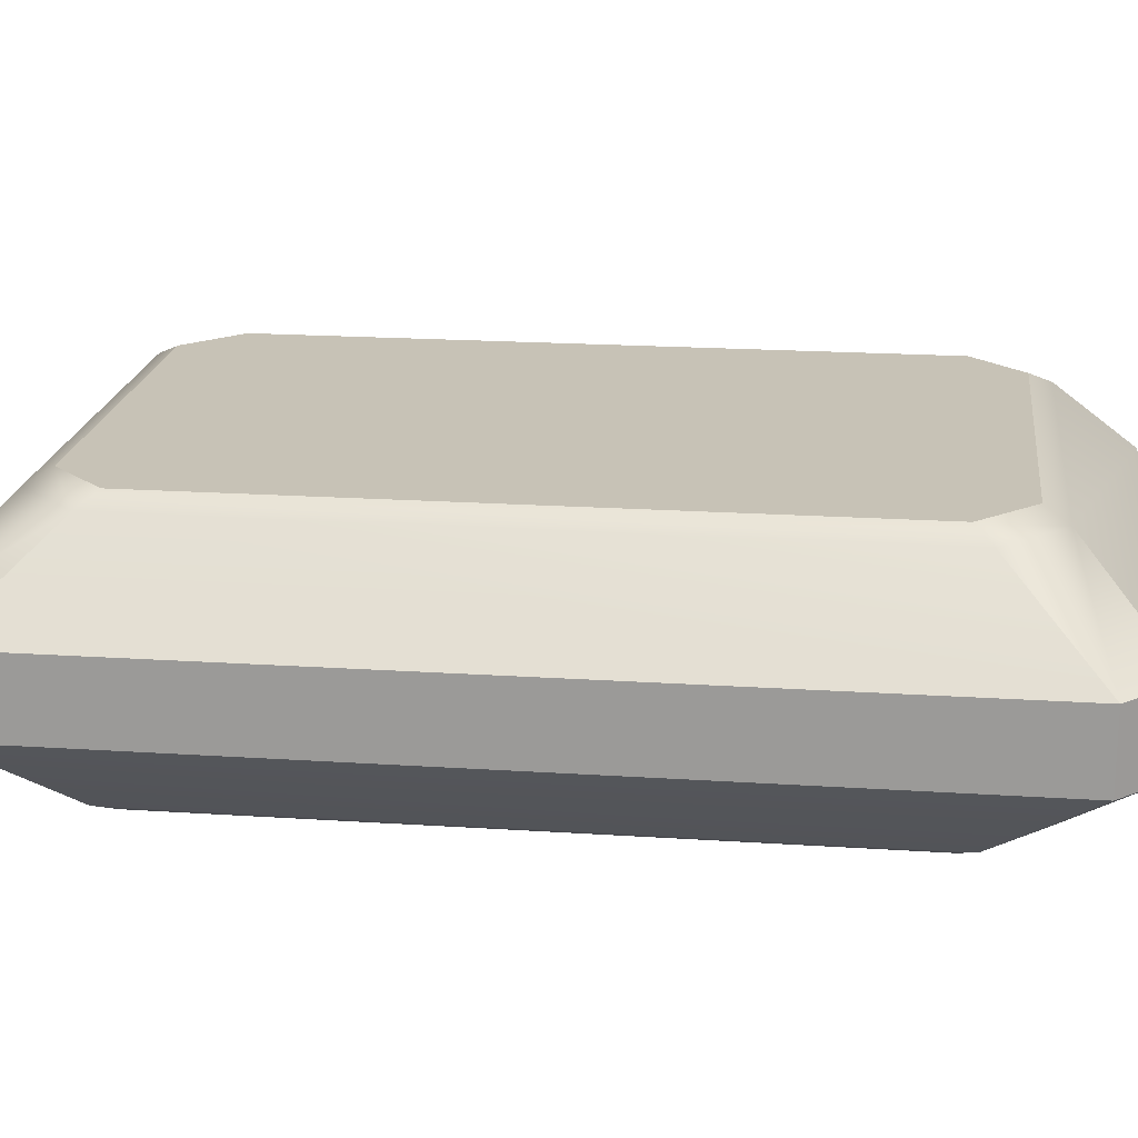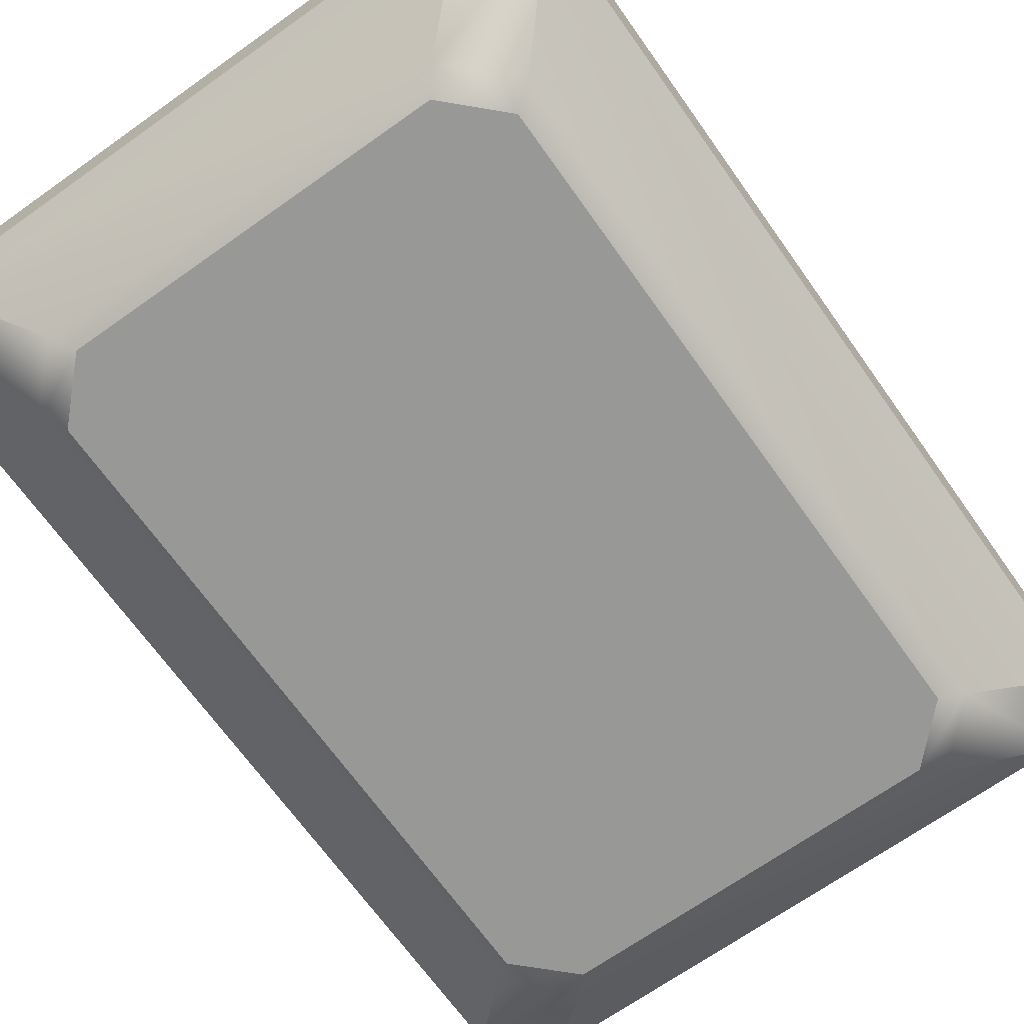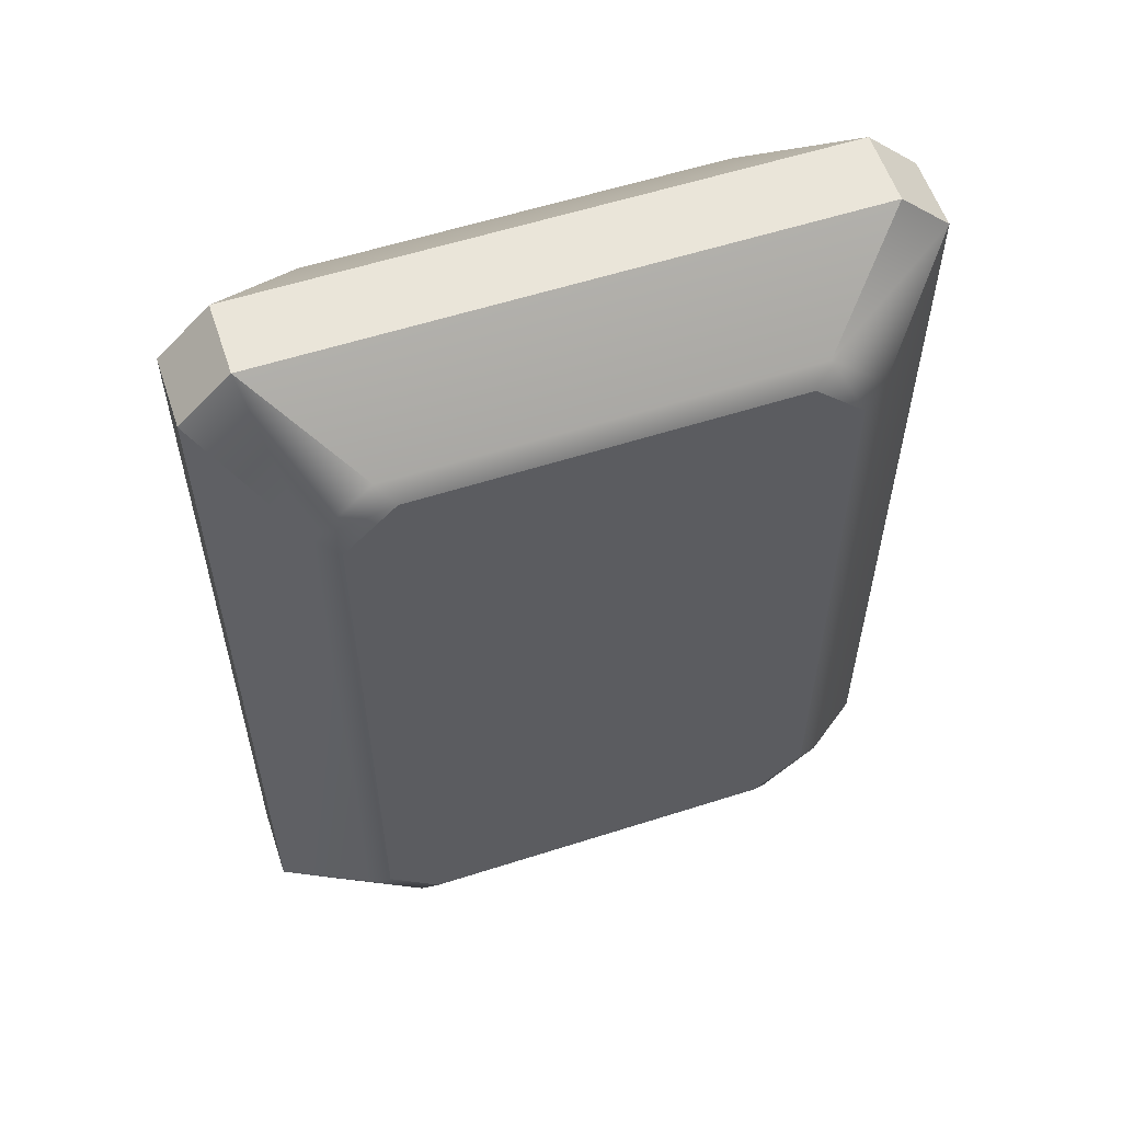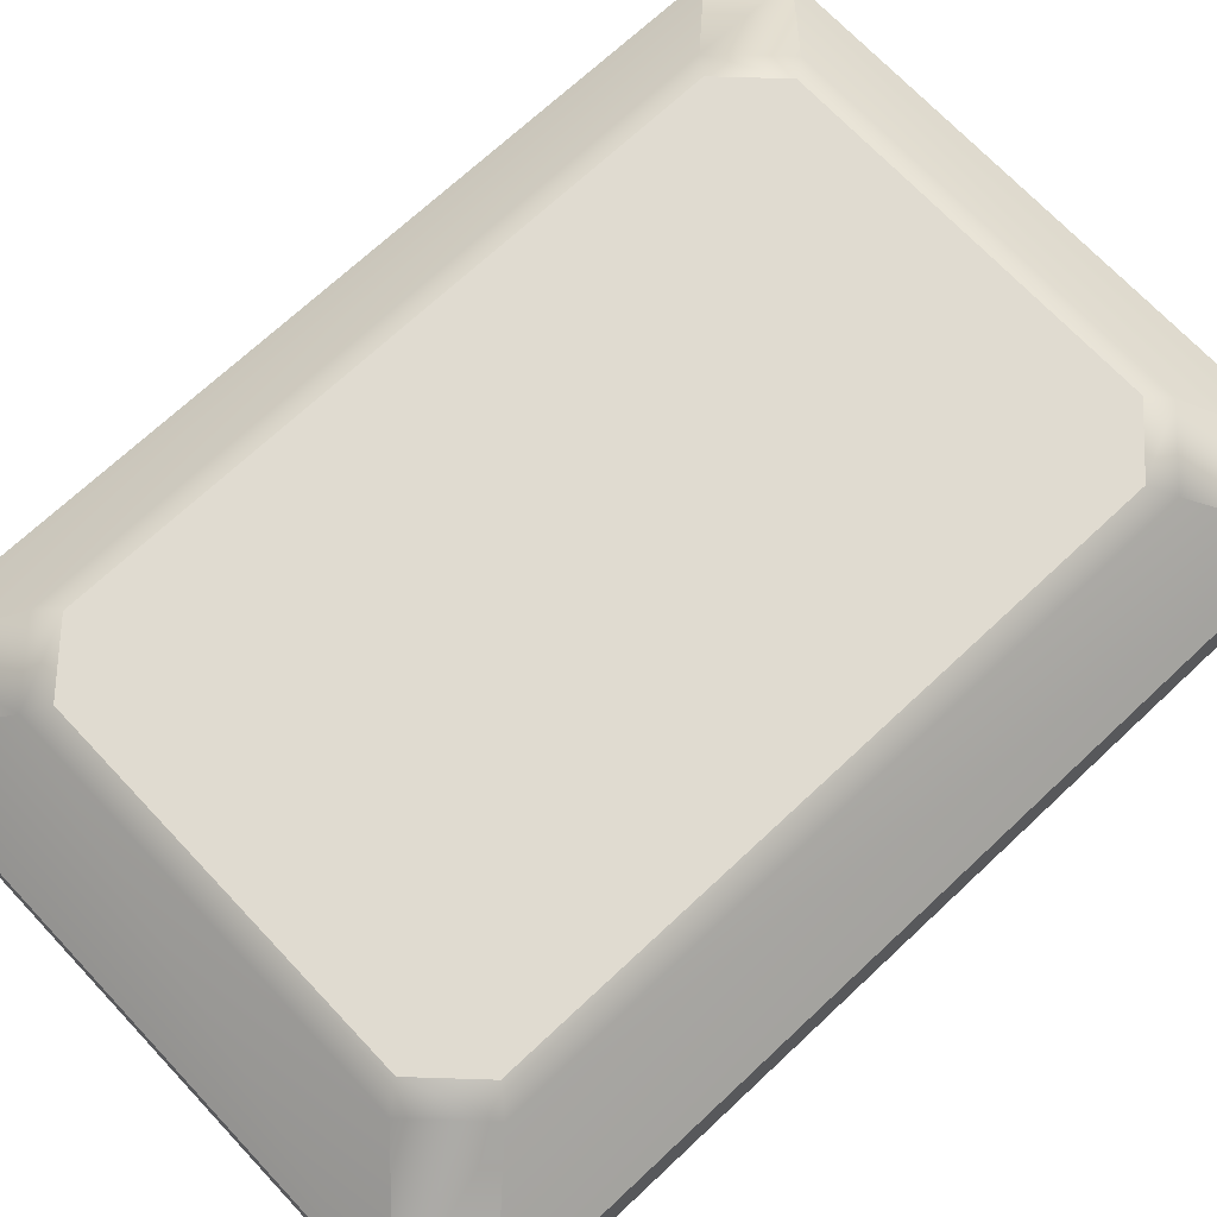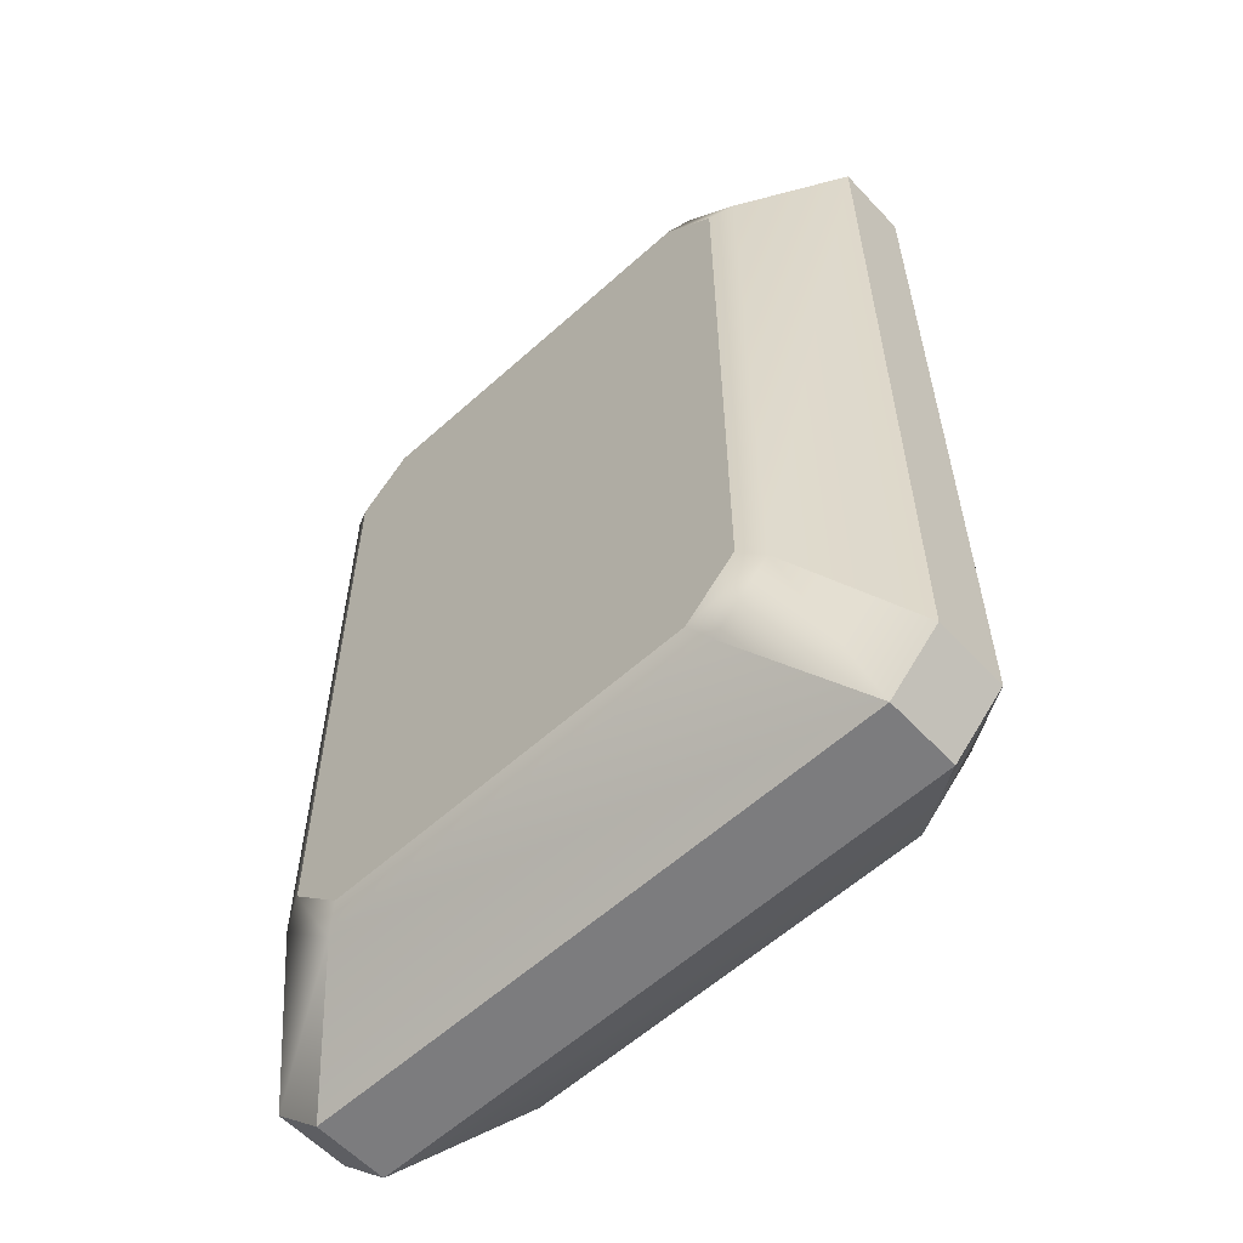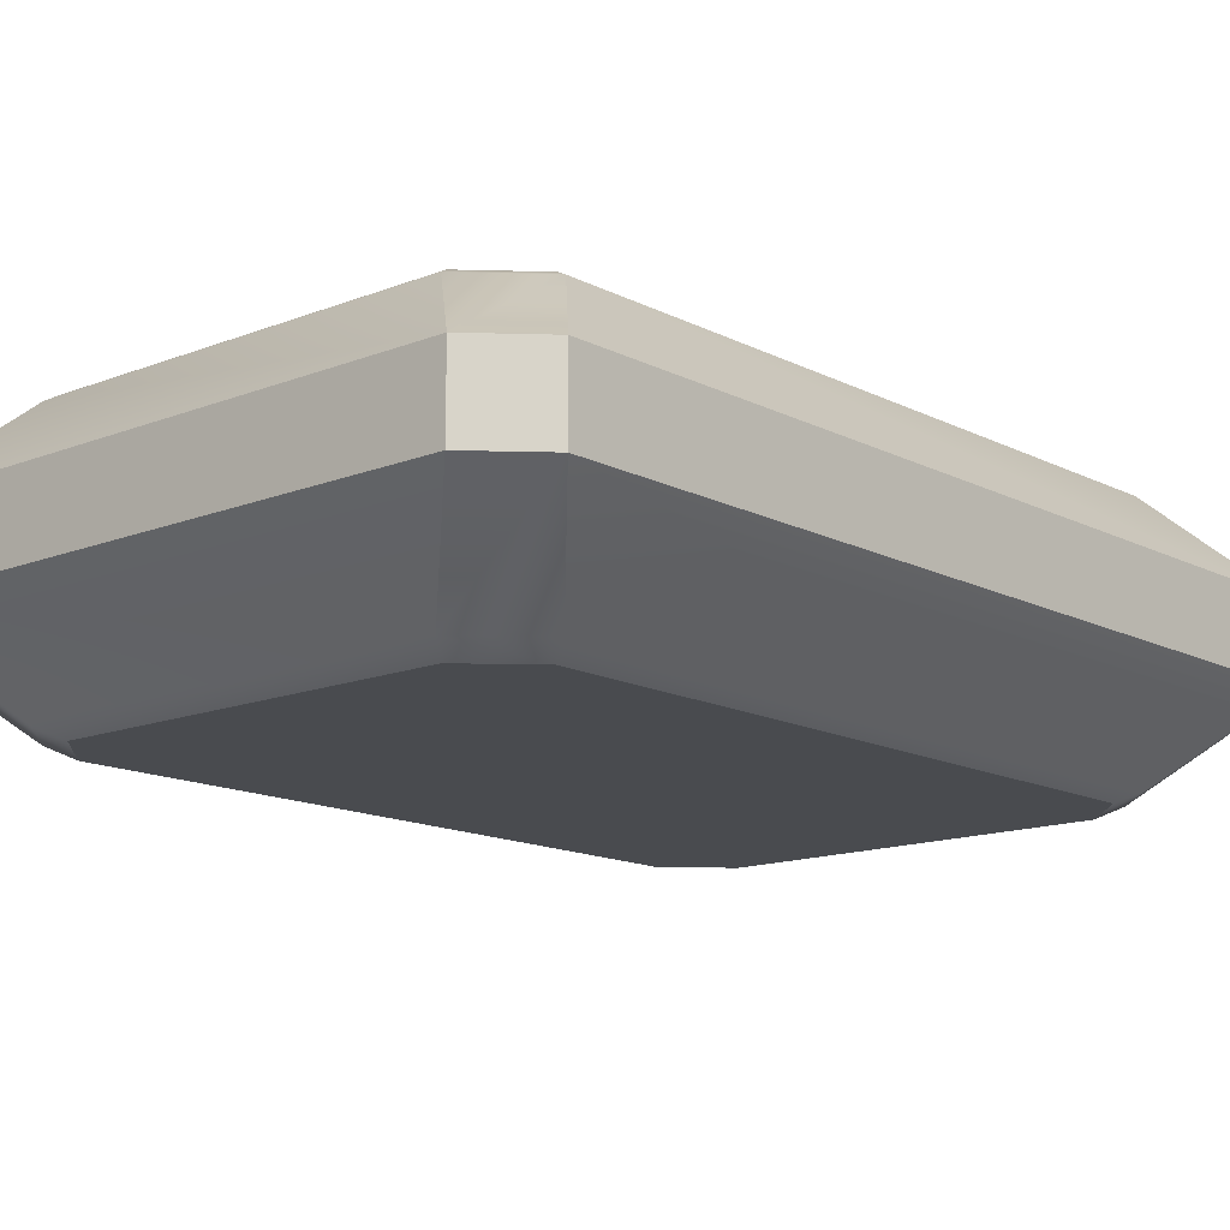
<metadata>
{"format":"obj","ext":"obj","renderer":"f3d","projection":"perspective","resolution":1024,"background":"white","views":[{"elev":19.1,"azim":-82.8,"up":"+Z"},{"elev":-68.4,"azim":35.4,"up":"+Z"},{"elev":57.7,"azim":161.6,"up":"+Y"},{"elev":70.0,"azim":-133.2,"up":"+Z"},{"elev":-58.9,"azim":42.8,"up":"+Y"},{"elev":-13.9,"azim":-138.6,"up":"+Z"}]}
</metadata>
<code>
g default
v 1.158 -2.346 -0.8203
v 1.478 -2.026 -0.8203
v 1.478 2.026 -0.8203
v 1.158 2.346 -0.8203
v -1.158 2.346 -0.8203
v -1.478 2.026 -0.8203
v -1.478 -2.026 -0.8203
v -1.158 -2.346 -0.8203
v -1.478 2.026 0.8203
v -1.158 2.346 0.8203
v 1.158 2.346 0.8203
v 1.478 2.026 0.8203
v 1.478 -2.026 0.8203
v 1.158 -2.346 0.8203
v -1.158 -2.346 0.8203
v -1.478 -2.026 0.8203
v -1.812 -3.001 -0.2288
v -1.812 -3.001 0.2288
v 1.812 -3.001 0.2288
v 1.812 -3.001 -0.2288
v 2.132 -2.681 -0.2288
v 2.132 -2.681 0.2288
v 2.132 2.681 0.2288
v 2.132 2.681 -0.2288
v 1.812 3.001 -0.2288
v 1.812 3.001 0.2288
v -1.812 3.001 0.2288
v -1.812 3.001 -0.2288
v -2.132 2.681 -0.2288
v -2.132 2.681 0.2288
v -2.132 -2.681 0.2288
v -2.132 -2.681 -0.2288
v -1.614 -2.129 -0.7472
v -1.614 2.129 -0.7472
v -1.26 2.483 -0.7472
v 1.26 2.483 -0.7472
v 1.614 2.129 -0.7472
v 1.614 -2.129 -0.7472
v 1.26 -2.483 -0.7472
v -1.26 -2.483 -0.7472
v -1.26 -2.483 0.7472
v 1.26 -2.483 0.7472
v 1.614 -2.129 0.7472
v 1.614 2.129 0.7472
v 1.26 2.483 0.7472
v -1.26 2.483 0.7472
v -1.614 2.129 0.7472
v -1.614 -2.129 0.7472
v -1.158 -2.026 -0.8203
v 1.158 -2.026 -0.8203
v 1.158 2.026 -0.8203
v -1.158 2.026 -0.8203
v 1.158 -2.026 0.8203
v 1.158 2.026 0.8203
v -1.158 2.026 0.8203
v -1.158 -2.026 0.8203
g primitive_gem_emerald group1
f 50 51 3 2
f 54 12 11
f 17 20 19 18
f 21 24 23 22
f 25 28 27 26
f 29 32 31 30
f 33 32 29 34
f 35 28 25 36
f 37 24 21 38
f 39 20 17 40
f 41 18 19 42
f 43 22 23 44
f 45 26 27 46
f 47 30 31 48
f 20 21 22 19
f 18 31 32 17
f 24 25 26 23
f 28 29 30 27
f 33 40 17 32
f 21 20 39 38
f 35 34 29 28
f 25 24 37 36
f 41 48 31 18
f 43 42 19 22
f 47 46 27 30
f 45 44 23 26
f 7 33 34 6
f 5 35 36 4
f 3 37 38 2
f 1 39 40 8
f 15 41 42 14
f 13 43 44 12
f 11 45 46 10
f 9 47 48 16
f 39 1 2 38
f 37 3 4 36
f 33 7 8 40
f 35 5 6 34
f 41 15 16 48
f 43 13 14 42
f 47 9 10 46
f 45 11 12 44
f 49 52 51 50
f 7 6 52 49
f 8 7 49
f 1 8 49 50
f 1 50 2
f 51 4 3
f 52 5 4 51
f 6 5 52
f 14 13 53
f 53 13 12 54
f 16 15 56
f 9 16 56 55
f 9 55 10
f 55 54 11 10
f 56 53 54 55
f 15 14 53 56

</code>
